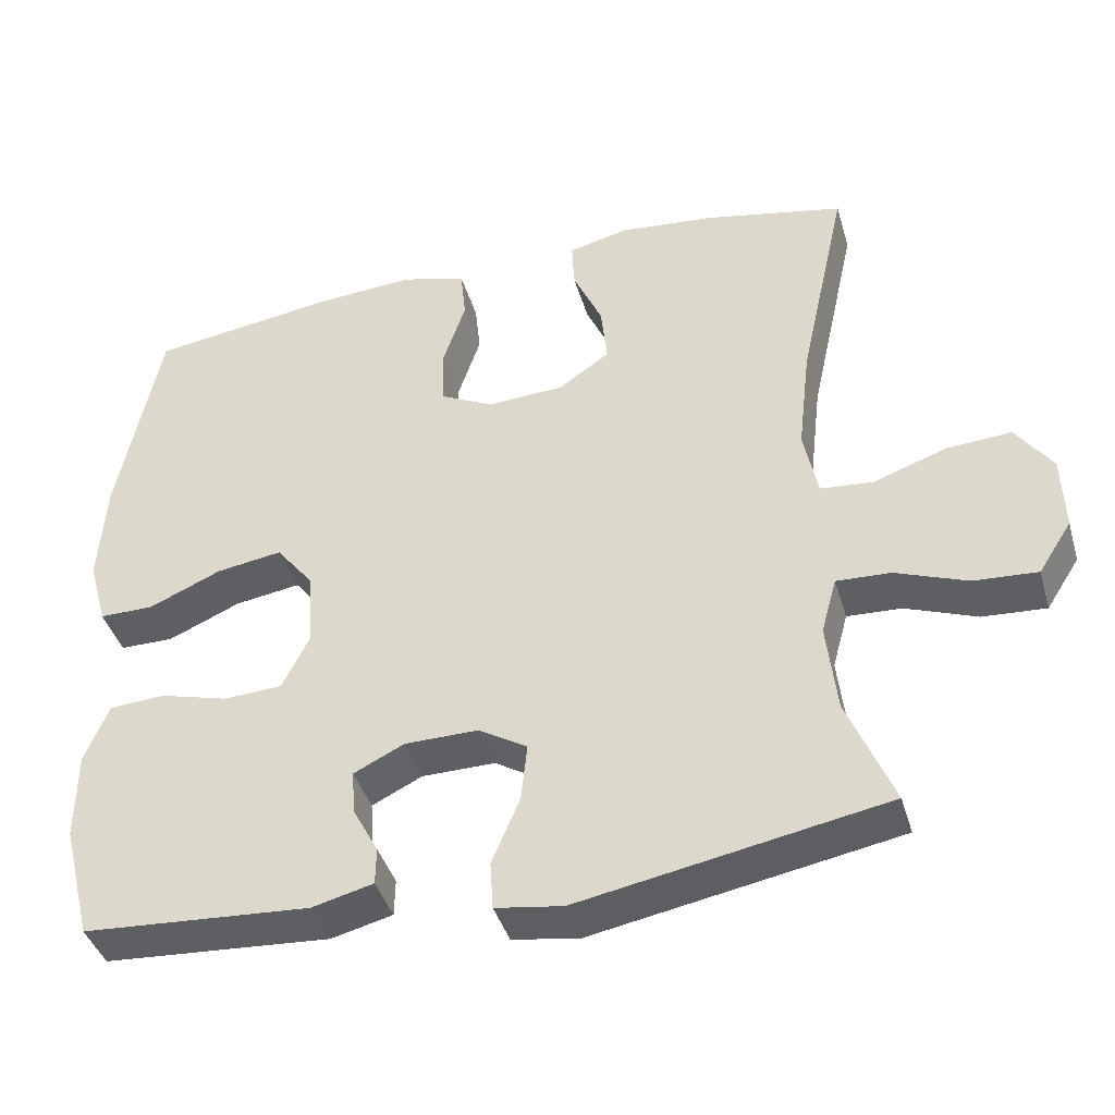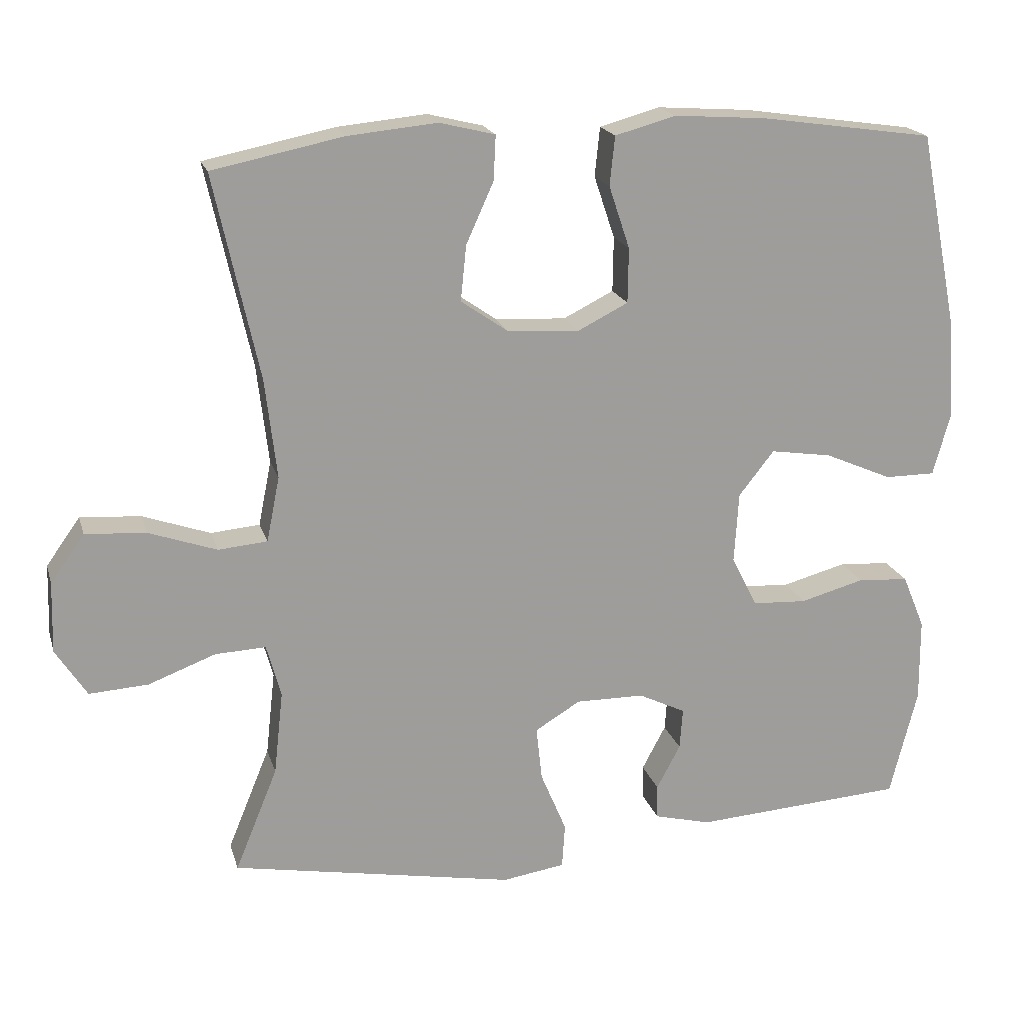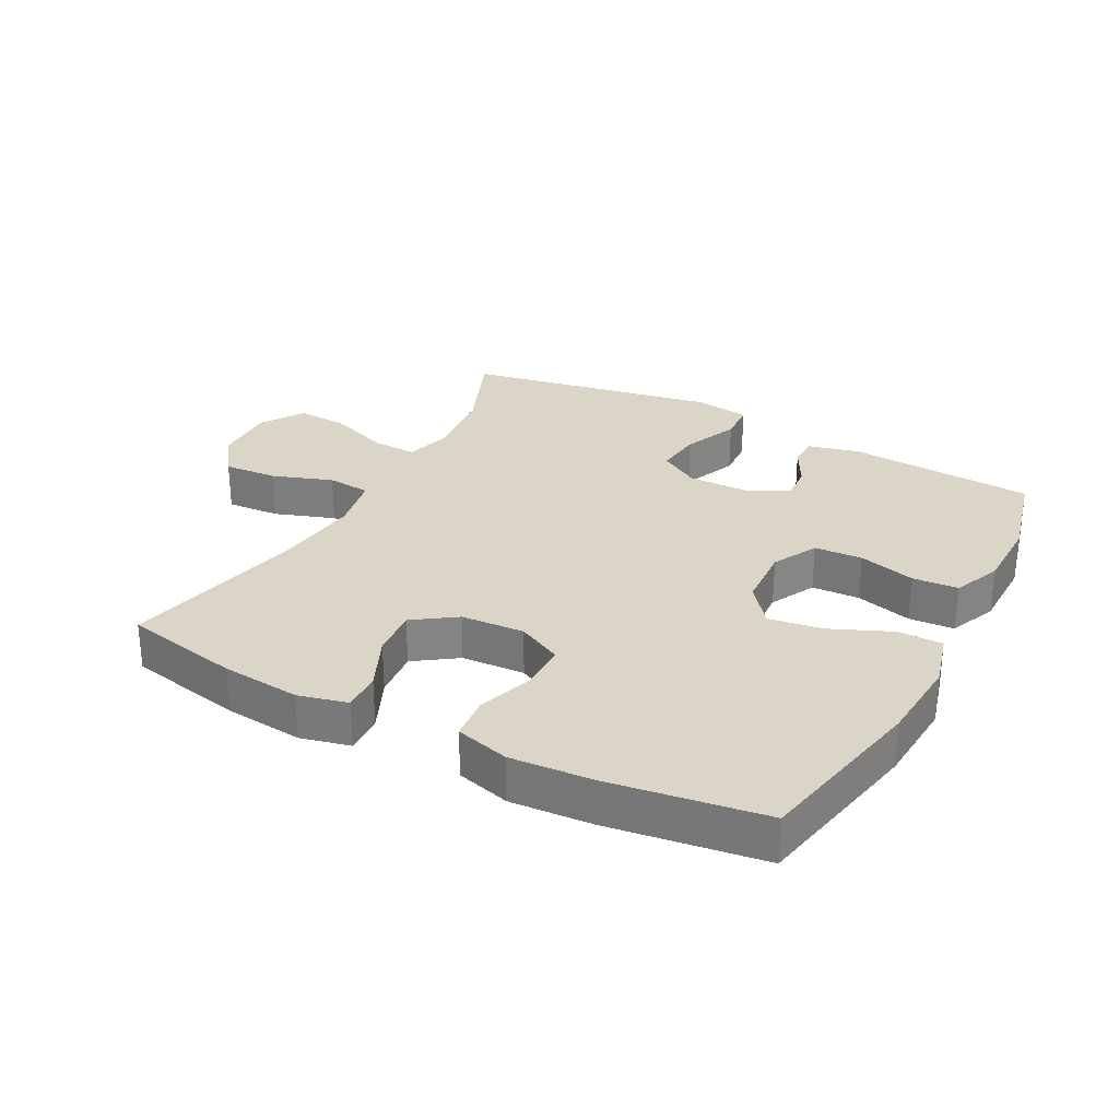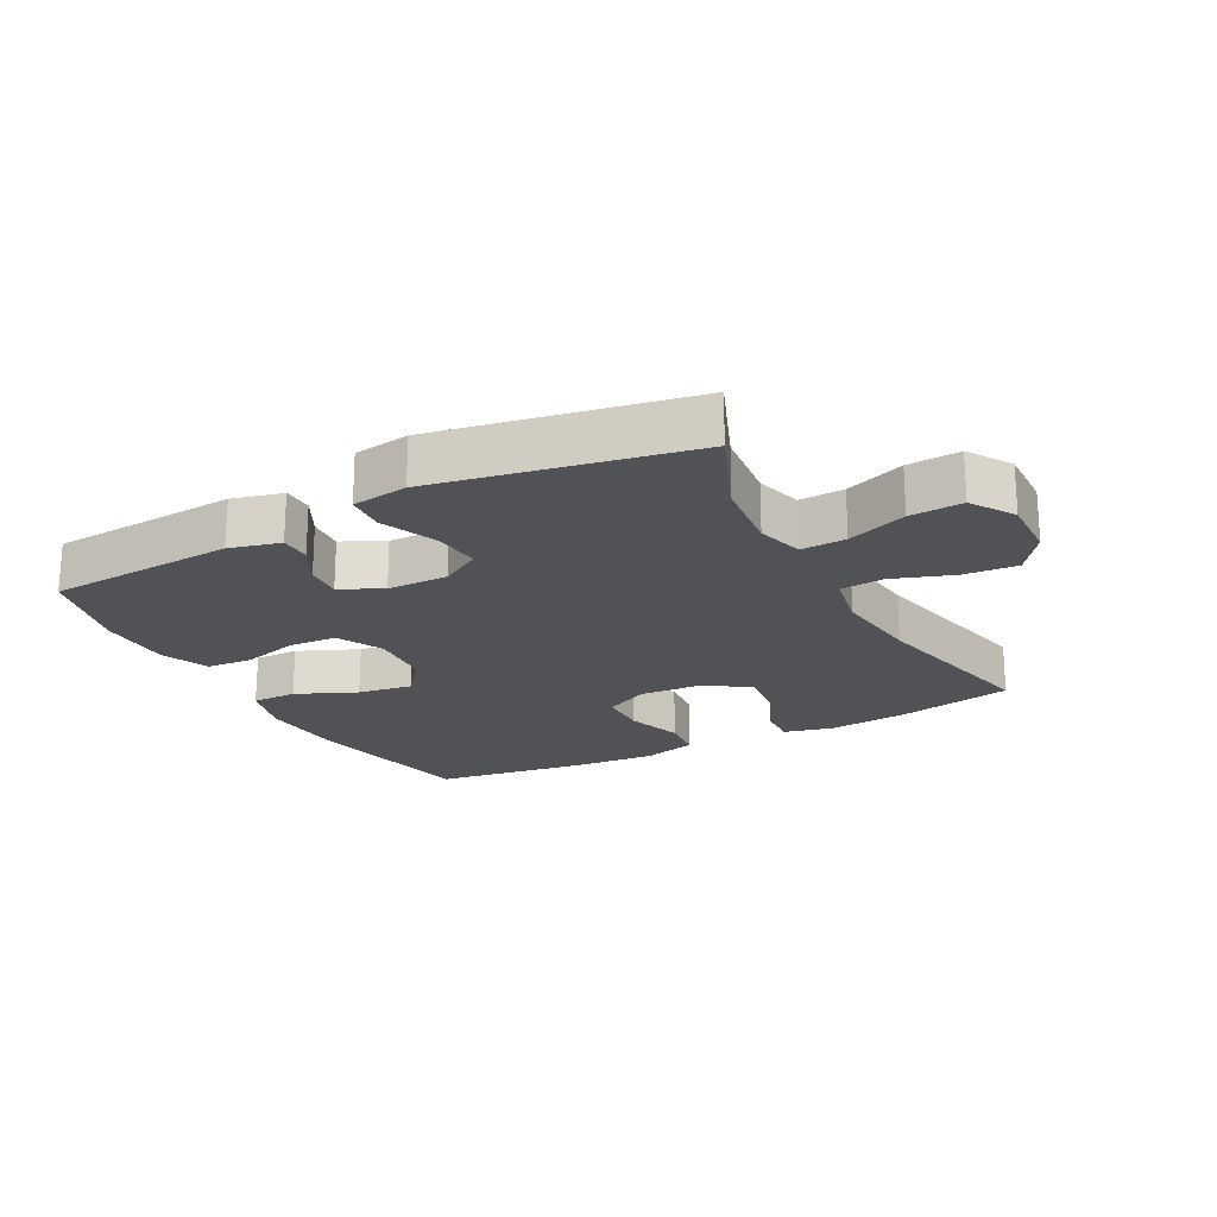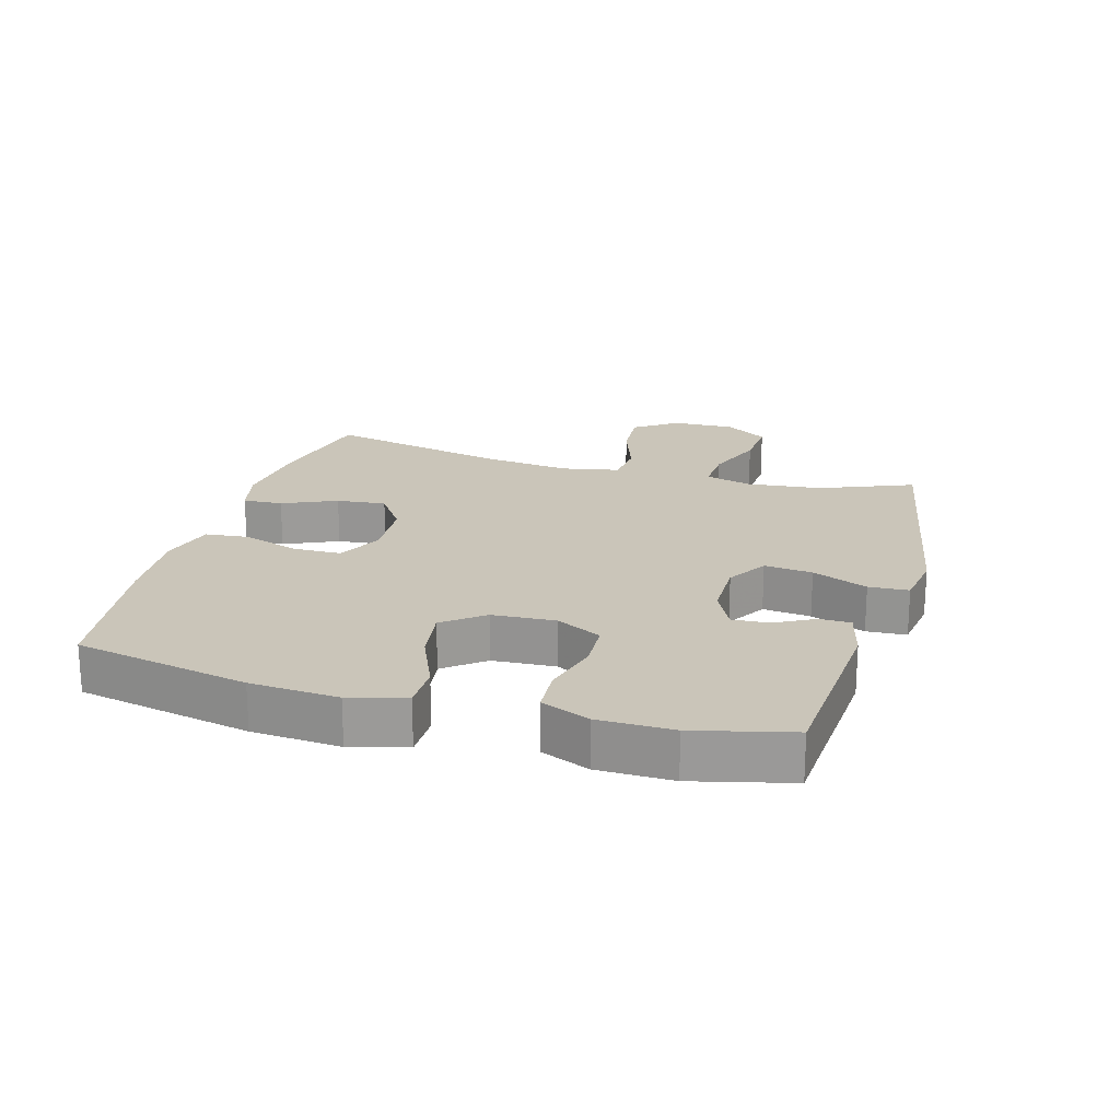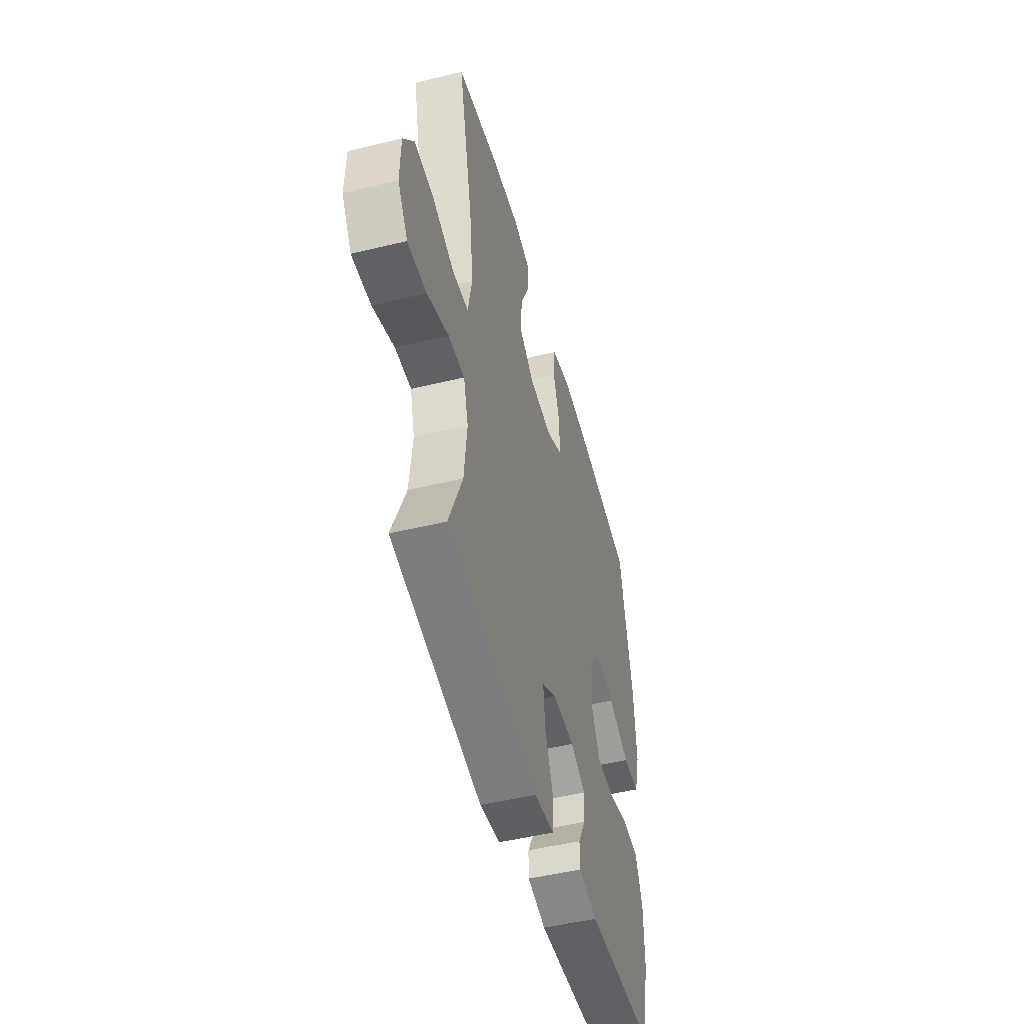
<metadata>
{"format":"obj","ext":"obj","renderer":"f3d","projection":"perspective","resolution":1024,"background":"white","views":[{"elev":-41.0,"azim":-164.0,"up":"+Z"},{"elev":19.2,"azim":-14.8,"up":"+Z"},{"elev":29.0,"azim":28.1,"up":"+Y"},{"elev":-20.9,"azim":-152.0,"up":"+Y"},{"elev":20.6,"azim":106.2,"up":"+Y"},{"elev":-49.1,"azim":-74.9,"up":"+Z"}]}
</metadata>
<code>
v 0.5 0.07 -0.5
v 0.207 0.07 -0.519
v 0.128 0.07 -0.499
v 0.127 0.07 -0.451
v 0.16 0.07 -0.389
v 0.164 0.07 -0.332
v 0.099 0.07 -0.3
v 0.004 0.07 -0.299
v -0.059 0.07 -0.337
v -0.051 0.07 -0.412
v -0.015 0.07 -0.498
v -0.019 0.07 -0.56
v -0.106 0.07 -0.573
v -0.5 0.07 -0.5
v -0.441 0.07 -0.356
v -0.428 0.07 -0.239
v -0.448 0.07 -0.166
v -0.518 0.07 -0.169
v -0.611 0.07 -0.204
v -0.693 0.07 -0.209
v -0.736 0.07 -0.142
v -0.733 0.07 -0.044
v -0.686 0.07 0.022
v -0.602 0.07 0.016
v -0.508 0.07 -0.017
v -0.44 0.07 -0.011
v -0.422 0.07 0.079
v -0.438 0.07 0.217
v -0.5 0.07 0.5
v -0.319 0.07 0.537
v -0.195 0.07 0.549
v -0.118 0.07 0.53
v -0.121 0.07 0.468
v -0.159 0.07 0.384
v -0.167 0.07 0.307
v -0.101 0.07 0.261
v -0.002 0.07 0.255
v 0.068 0.07 0.29
v 0.069 0.07 0.366
v 0.04 0.07 0.453
v 0.047 0.07 0.521
v 0.131 0.07 0.544
v 0.259 0.07 0.535
v 0.5 0.07 0.5
v 0.554 0.07 0.228
v 0.563 0.07 0.091
v 0.539 0.07 0.004
v 0.469 0.07 0.004
v 0.375 0.07 0.045
v 0.29 0.07 0.058
v 0.241 0.07 -0.004
v 0.235 0.07 -0.102
v 0.271 0.07 -0.173
v 0.346 0.07 -0.177
v 0.435 0.07 -0.153
v 0.506 0.07 -0.158
v 0.537 0.07 -0.233
v 0.538 0.07 -0.349
v 0.5 0 -0.5
v 0.207 0 -0.519
v 0.128 0 -0.499
v 0.127 0 -0.451
v 0.16 0 -0.389
v 0.164 0 -0.332
v 0.099 0 -0.3
v 0.004 0 -0.299
v -0.059 0 -0.337
v -0.051 0 -0.412
v -0.015 0 -0.498
v -0.019 0 -0.56
v -0.106 0 -0.573
v -0.5 0 -0.5
v -0.441 0 -0.356
v -0.428 0 -0.239
v -0.448 0 -0.166
v -0.518 0 -0.169
v -0.611 0 -0.204
v -0.693 0 -0.209
v -0.736 0 -0.142
v -0.733 0 -0.044
v -0.686 0 0.022
v -0.602 0 0.016
v -0.508 0 -0.017
v -0.44 0 -0.011
v -0.422 0 0.079
v -0.438 0 0.217
v -0.5 0 0.5
v -0.319 0 0.537
v -0.195 0 0.549
v -0.118 0 0.53
v -0.121 0 0.468
v -0.159 0 0.384
v -0.167 0 0.307
v -0.101 0 0.261
v -0.002 0 0.255
v 0.068 0 0.29
v 0.069 0 0.366
v 0.04 0 0.453
v 0.047 0 0.521
v 0.131 0 0.544
v 0.259 0 0.535
v 0.5 0 0.5
v 0.554 0 0.228
v 0.563 0 0.091
v 0.539 0 0.004
v 0.469 0 0.004
v 0.375 0 0.045
v 0.29 0 0.058
v 0.241 0 -0.004
v 0.235 0 -0.102
v 0.271 0 -0.173
v 0.346 0 -0.177
v 0.435 0 -0.153
v 0.506 0 -0.158
v 0.537 0 -0.233
v 0.538 0 -0.349
f 54 55 56 57
f 53 54 57 58
f 46 47 48 49
f 46 49 50
f 45 46 50
f 44 45 50
f 43 44 50 51
f 39 40 41 42
f 38 39 42 43
f 31 32 33 34
f 31 34 35
f 28 29 30 31
f 27 28 31 35
f 26 27 35 36
f 22 23 24 25
f 22 25 26
f 21 22 26
f 18 19 20 21
f 17 18 21 26
f 16 17 26 36
f 12 13 14 15
f 10 11 12 15
f 9 10 15 16
f 8 9 16 36
f 2 3 4 5
f 2 5 6
f 53 58 1 2
f 52 53 2 6
f 38 43 51 52
f 37 38 52 6
f 7 8 36 37
f 6 7 37
f 115 114 113 112
f 116 115 112 111
f 107 106 105 104
f 108 107 104
f 108 104 103
f 108 103 102
f 109 108 102 101
f 100 99 98 97
f 101 100 97 96
f 92 91 90 89
f 93 92 89
f 89 88 87 86
f 93 89 86 85
f 94 93 85 84
f 83 82 81 80
f 84 83 80
f 84 80 79
f 79 78 77 76
f 84 79 76 75
f 94 84 75 74
f 73 72 71 70
f 73 70 69 68
f 74 73 68 67
f 94 74 67 66
f 63 62 61 60
f 64 63 60
f 60 59 116 111
f 64 60 111 110
f 110 109 101 96
f 64 110 96 95
f 95 94 66 65
f 95 65 64
f 1 59 60 2
f 2 60 61 3
f 3 61 62 4
f 4 62 63 5
f 5 63 64 6
f 6 64 65 7
f 7 65 66 8
f 8 66 67 9
f 9 67 68 10
f 10 68 69 11
f 11 69 70 12
f 12 70 71 13
f 13 71 72 14
f 14 72 73 15
f 15 73 74 16
f 16 74 75 17
f 17 75 76 18
f 18 76 77 19
f 19 77 78 20
f 20 78 79 21
f 21 79 80 22
f 22 80 81 23
f 23 81 82 24
f 24 82 83 25
f 25 83 84 26
f 26 84 85 27
f 27 85 86 28
f 28 86 87 29
f 29 87 88 30
f 30 88 89 31
f 31 89 90 32
f 32 90 91 33
f 33 91 92 34
f 34 92 93 35
f 35 93 94 36
f 36 94 95 37
f 37 95 96 38
f 38 96 97 39
f 39 97 98 40
f 40 98 99 41
f 41 99 100 42
f 42 100 101 43
f 43 101 102 44
f 44 102 103 45
f 45 103 104 46
f 46 104 105 47
f 47 105 106 48
f 48 106 107 49
f 49 107 108 50
f 50 108 109 51
f 51 109 110 52
f 52 110 111 53
f 53 111 112 54
f 54 112 113 55
f 55 113 114 56
f 56 114 115 57
f 57 115 116 58
f 58 116 59 1

</code>
